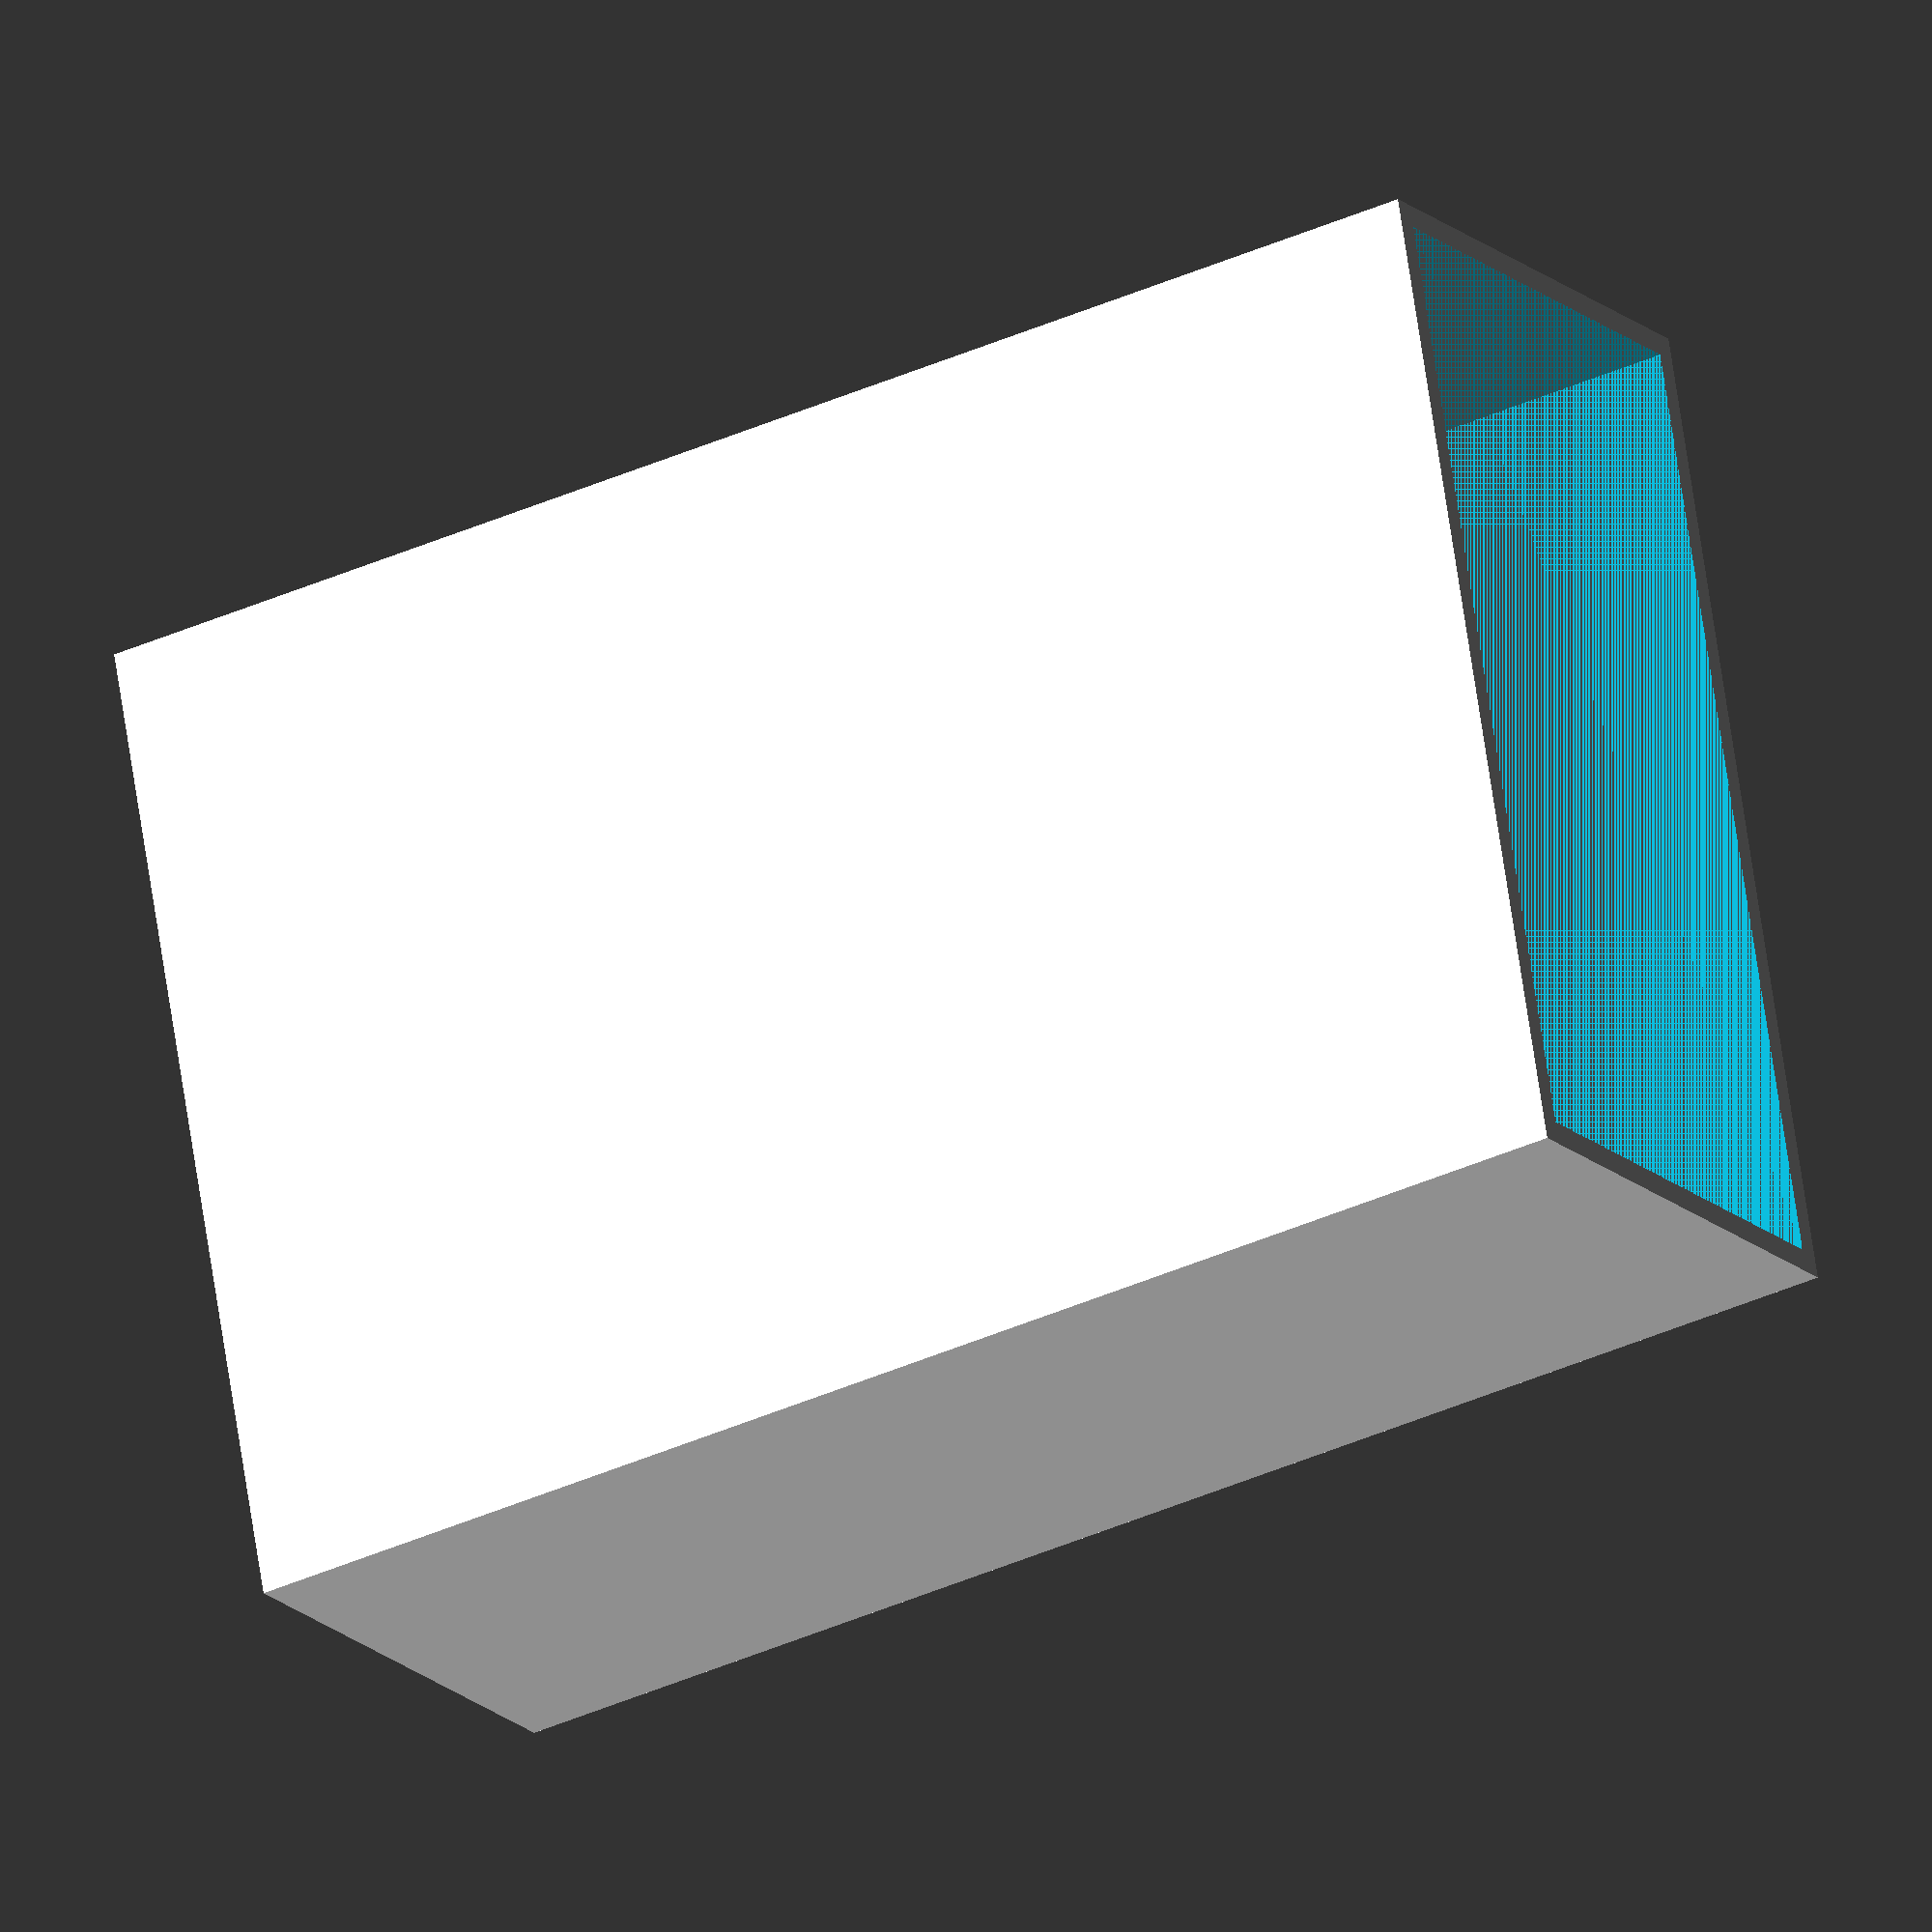
<openscad>
// Defines the fit between your hull and the rubber
distance_between_rubber_and_hull = 0.5;
// Defines the thickness of the hull's wall in mm
tickness = 1;
// width of the rubber in mm
width = 10;
// height of the rubber in mm
height = 20;
// length of the rubber in mm
length = 30;
difference() {
  cube([((length + distance_between_rubber_and_hull) + tickness), ((width + distance_between_rubber_and_hull) + tickness), ((height + distance_between_rubber_and_hull) + tickness)], center=true);

  cube([(length + distance_between_rubber_and_hull * 3), (width + distance_between_rubber_and_hull), (height + distance_between_rubber_and_hull)], center=true);
}
</openscad>
<views>
elev=111.9 azim=210.0 roll=8.4 proj=o view=solid
</views>
